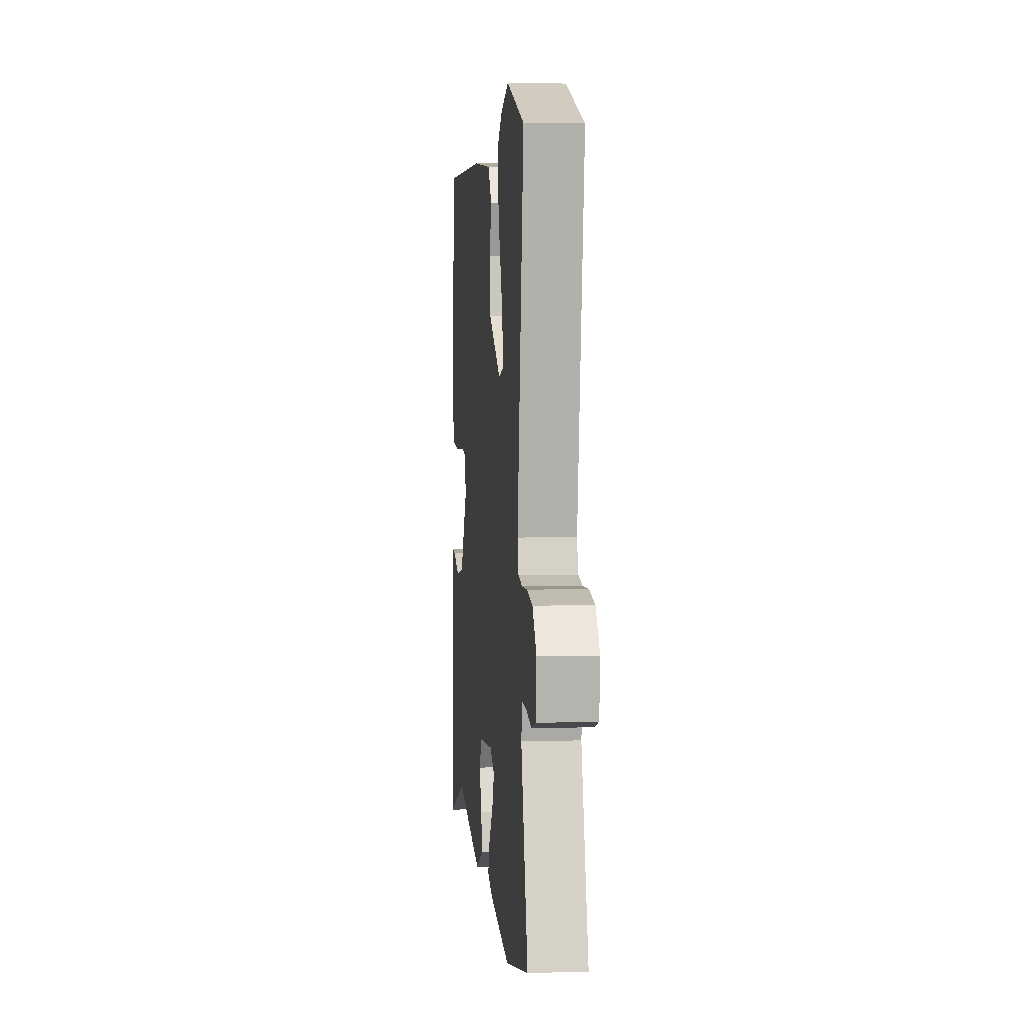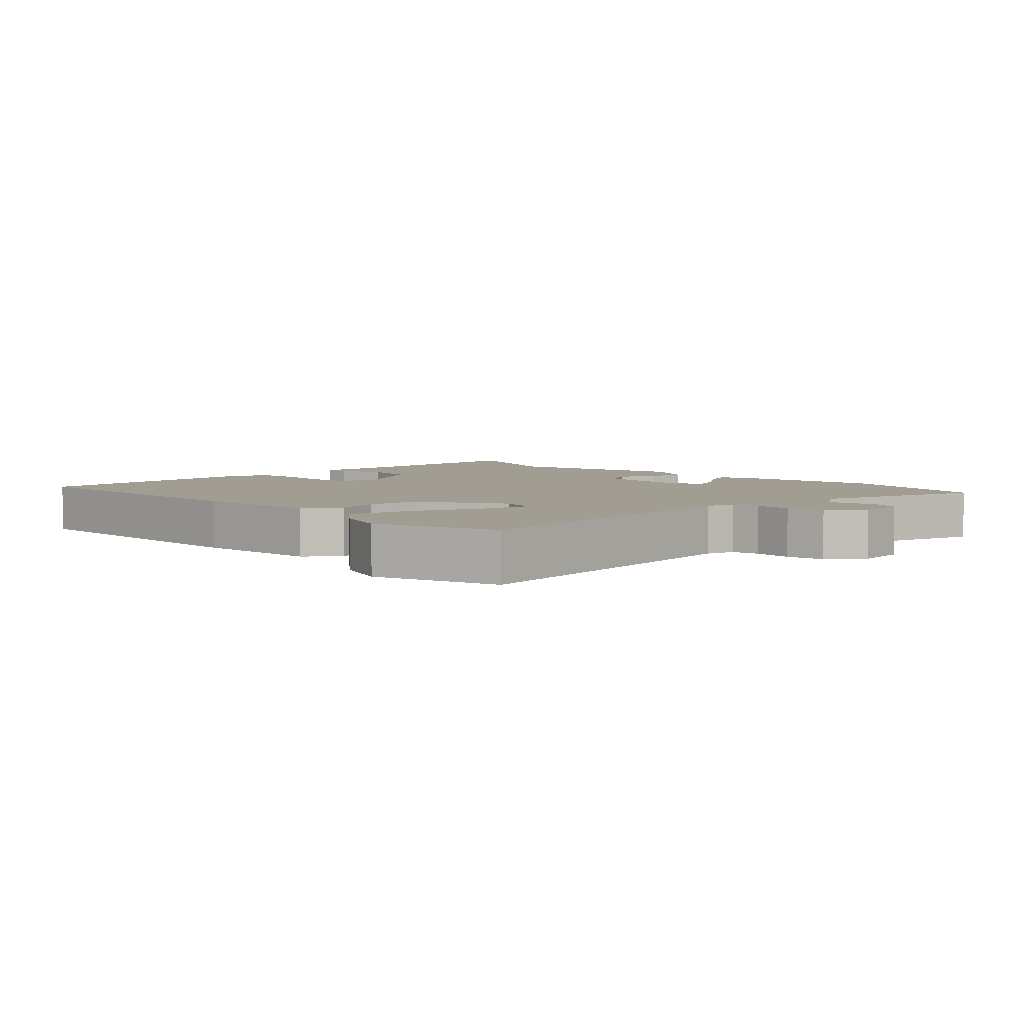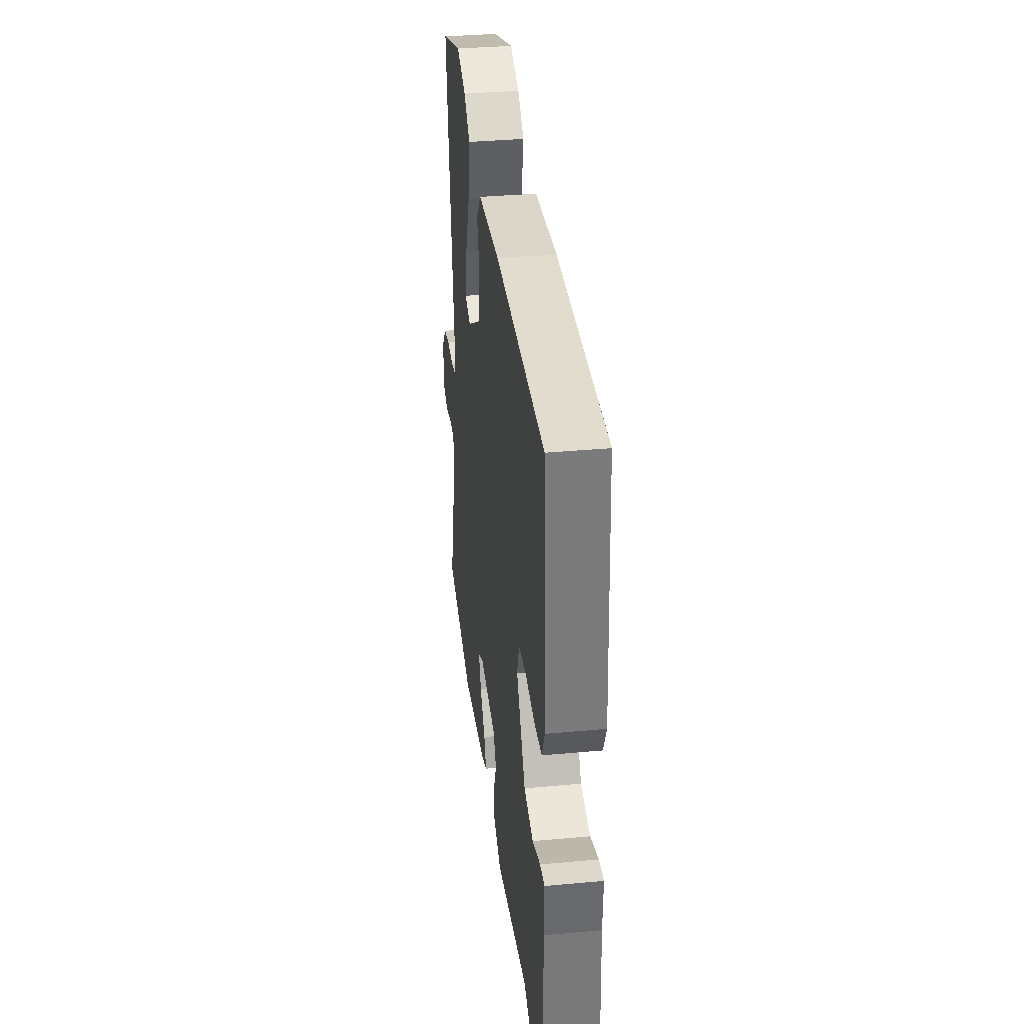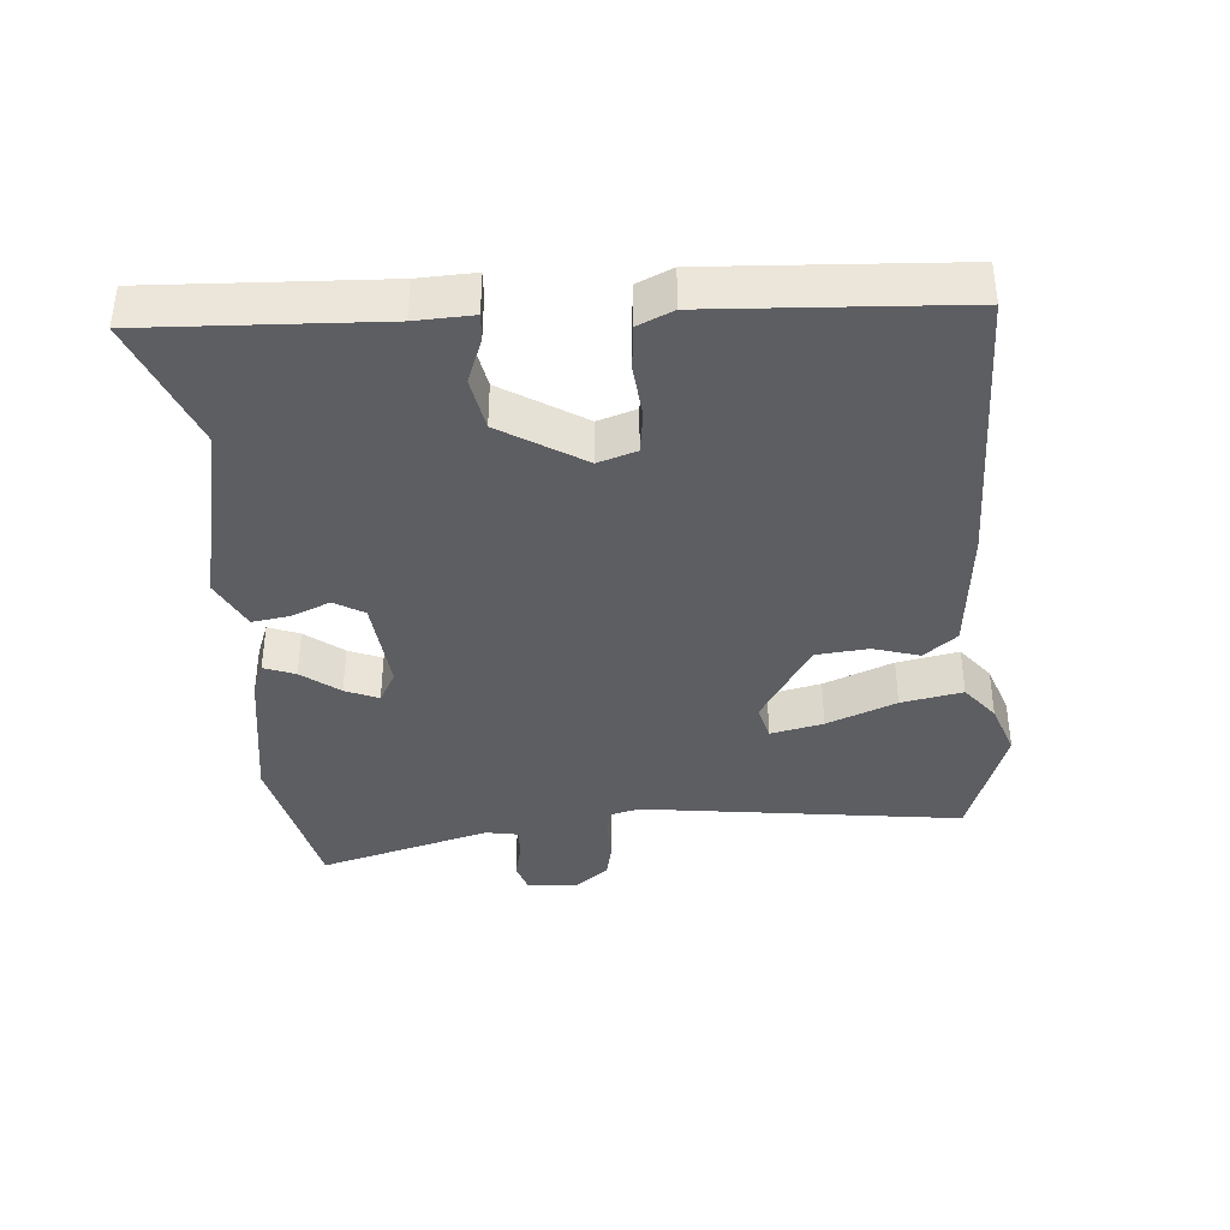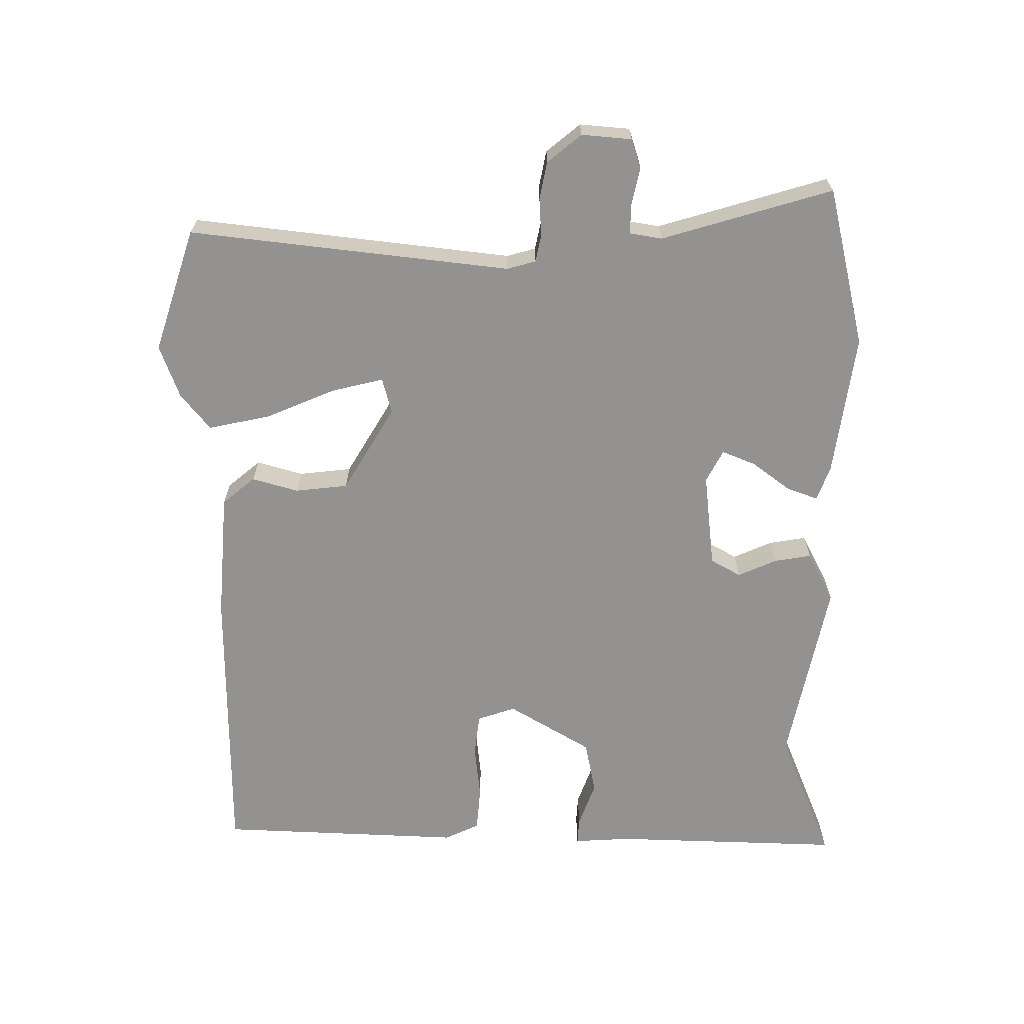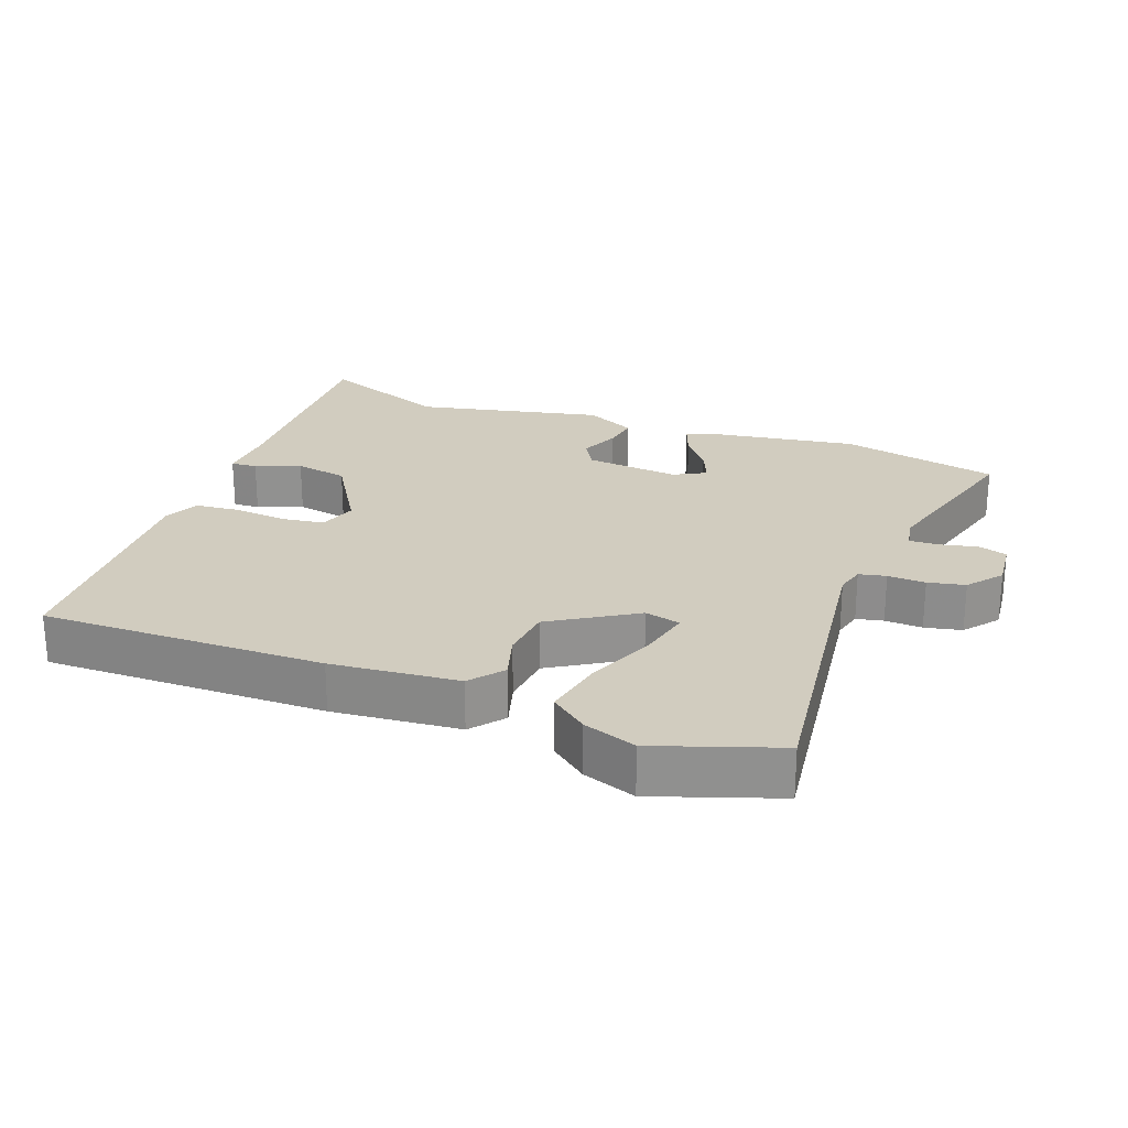
<metadata>
{"format":"obj","ext":"obj","renderer":"f3d","projection":"perspective","resolution":1024,"background":"white","views":[{"elev":4.1,"azim":84.3,"up":"+Z"},{"elev":4.9,"azim":46.6,"up":"+Y"},{"elev":35.7,"azim":-96.9,"up":"+Z"},{"elev":-38.5,"azim":-85.1,"up":"+Y"},{"elev":-66.5,"azim":91.0,"up":"+Y"},{"elev":24.2,"azim":21.0,"up":"+Y"}]}
</metadata>
<code>
v 0.597 0.07 -0.479
v 0.36 0.07 -0.53
v 0.15 0.07 -0.496
v 0.099 0.07 -0.476
v 0.117 0.07 -0.43
v 0.16 0.07 -0.375
v 0.181 0.07 -0.326
v 0.134 0.07 -0.3
v -0.007 0.07 -0.313
v -0.033 0.07 -0.357
v -0.009 0.07 -0.415
v -0.001 0.07 -0.47
v -0.076 0.07 -0.507
v -0.354 0.07 -0.444
v -0.549 0.07 -0.519
v -0.531 0.07 -0.178
v -0.534 0.07 -0.094
v -0.495 0.07 -0.097
v -0.428 0.07 -0.123
v -0.349 0.07 -0.109
v -0.273 0.07 0.012
v -0.291 0.07 0.069
v -0.354 0.07 0.078
v -0.434 0.07 0.071
v -0.5 0.07 0.078
v -0.523 0.07 0.13
v -0.5 0.07 0.492
v -0.079 0.07 0.484
v 0.109 0.07 0.465
v 0.148 0.07 0.416
v 0.127 0.07 0.348
v 0.134 0.07 0.27
v 0.258 0.07 0.192
v 0.311 0.07 0.205
v 0.294 0.07 0.283
v 0.253 0.07 0.386
v 0.236 0.07 0.477
v 0.29 0.07 0.519
v 0.369 0.07 0.546
v 0.55 0.07 0.482
v 0.485 0.07 0.008
v 0.496 0.07 -0.035
v 0.536 0.07 -0.044
v 0.592 0.07 -0.042
v 0.647 0.07 -0.054
v 0.687 0.07 -0.105
v 0.679 0.07 -0.179
v 0.636 0.07 -0.192
v 0.581 0.07 -0.179
v 0.537 0.07 -0.177
v 0.528 0.07 -0.225
v 0.597 0 -0.479
v 0.36 0 -0.53
v 0.15 0 -0.496
v 0.099 0 -0.476
v 0.117 0 -0.43
v 0.16 0 -0.375
v 0.181 0 -0.326
v 0.134 0 -0.3
v -0.007 0 -0.313
v -0.033 0 -0.357
v -0.009 0 -0.415
v -0.001 0 -0.47
v -0.076 0 -0.507
v -0.354 0 -0.444
v -0.549 0 -0.519
v -0.531 0 -0.178
v -0.534 0 -0.094
v -0.495 0 -0.097
v -0.428 0 -0.123
v -0.349 0 -0.109
v -0.273 0 0.012
v -0.291 0 0.069
v -0.354 0 0.078
v -0.434 0 0.071
v -0.5 0 0.078
v -0.523 0 0.13
v -0.5 0 0.492
v -0.079 0 0.484
v 0.109 0 0.465
v 0.148 0 0.416
v 0.127 0 0.348
v 0.134 0 0.27
v 0.258 0 0.192
v 0.311 0 0.205
v 0.294 0 0.283
v 0.253 0 0.386
v 0.236 0 0.477
v 0.29 0 0.519
v 0.369 0 0.546
v 0.55 0 0.482
v 0.485 0 0.008
v 0.496 0 -0.035
v 0.536 0 -0.044
v 0.592 0 -0.042
v 0.647 0 -0.054
v 0.687 0 -0.105
v 0.679 0 -0.179
v 0.636 0 -0.192
v 0.581 0 -0.179
v 0.537 0 -0.177
v 0.528 0 -0.225
f 47 48 49
f 46 47 49
f 45 46 49
f 44 45 49
f 43 44 49
f 42 43 49 50
f 39 40 41
f 38 39 41
f 37 38 41
f 36 37 41
f 35 36 41
f 34 35 41 42
f 42 50 51
f 34 42 51
f 33 34 51
f 29 30 31
f 28 29 31
f 27 28 31
f 26 27 31
f 25 26 31
f 24 25 31
f 23 24 31
f 22 23 31 32
f 33 51 1
f 32 33 1
f 22 32 1
f 21 22 1
f 16 17 18 19
f 16 19 20
f 15 16 20
f 14 15 20
f 14 20 21
f 13 14 21
f 12 13 21
f 11 12 21
f 10 11 21
f 4 5 6
f 3 4 6
f 2 3 6
f 1 2 6
f 1 6 7
f 21 1 7 8
f 9 10 21
f 8 9 21
f 100 99 98
f 100 98 97
f 100 97 96
f 100 96 95
f 100 95 94
f 101 100 94 93
f 92 91 90
f 92 90 89
f 92 89 88
f 92 88 87
f 92 87 86
f 93 92 86 85
f 102 101 93
f 102 93 85
f 102 85 84
f 82 81 80
f 82 80 79
f 82 79 78
f 82 78 77
f 82 77 76
f 82 76 75
f 82 75 74
f 83 82 74 73
f 52 102 84
f 52 84 83
f 52 83 73
f 52 73 72
f 70 69 68 67
f 71 70 67
f 71 67 66
f 71 66 65
f 72 71 65
f 72 65 64
f 72 64 63
f 72 63 62
f 72 62 61
f 57 56 55
f 57 55 54
f 57 54 53
f 57 53 52
f 58 57 52
f 59 58 52 72
f 72 61 60
f 72 60 59
f 1 52 53 2
f 2 53 54 3
f 3 54 55 4
f 4 55 56 5
f 5 56 57 6
f 6 57 58 7
f 7 58 59 8
f 8 59 60 9
f 9 60 61 10
f 10 61 62 11
f 11 62 63 12
f 12 63 64 13
f 13 64 65 14
f 14 65 66 15
f 15 66 67 16
f 16 67 68 17
f 17 68 69 18
f 18 69 70 19
f 19 70 71 20
f 20 71 72 21
f 21 72 73 22
f 22 73 74 23
f 23 74 75 24
f 24 75 76 25
f 25 76 77 26
f 26 77 78 27
f 27 78 79 28
f 28 79 80 29
f 29 80 81 30
f 30 81 82 31
f 31 82 83 32
f 32 83 84 33
f 33 84 85 34
f 34 85 86 35
f 35 86 87 36
f 36 87 88 37
f 37 88 89 38
f 38 89 90 39
f 39 90 91 40
f 40 91 92 41
f 41 92 93 42
f 42 93 94 43
f 43 94 95 44
f 44 95 96 45
f 45 96 97 46
f 46 97 98 47
f 47 98 99 48
f 48 99 100 49
f 49 100 101 50
f 50 101 102 51
f 51 102 52 1

</code>
